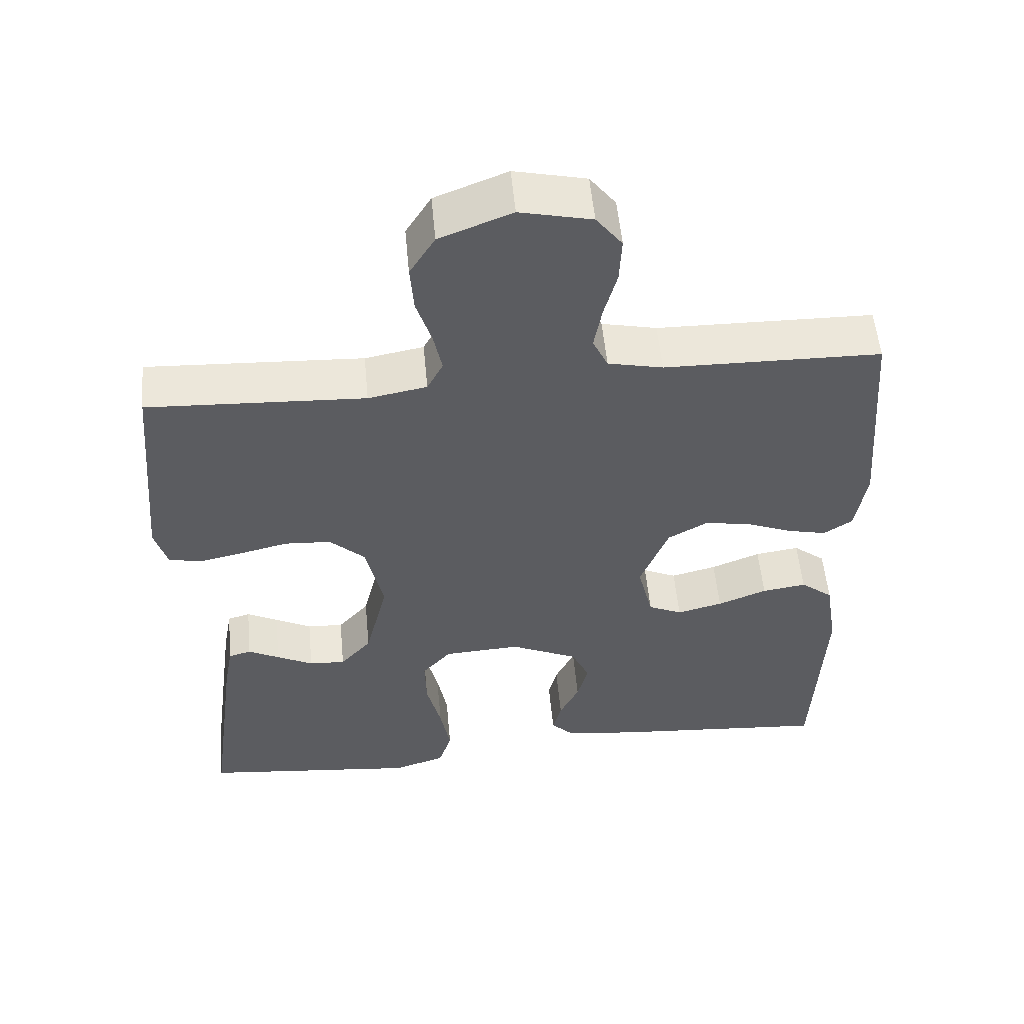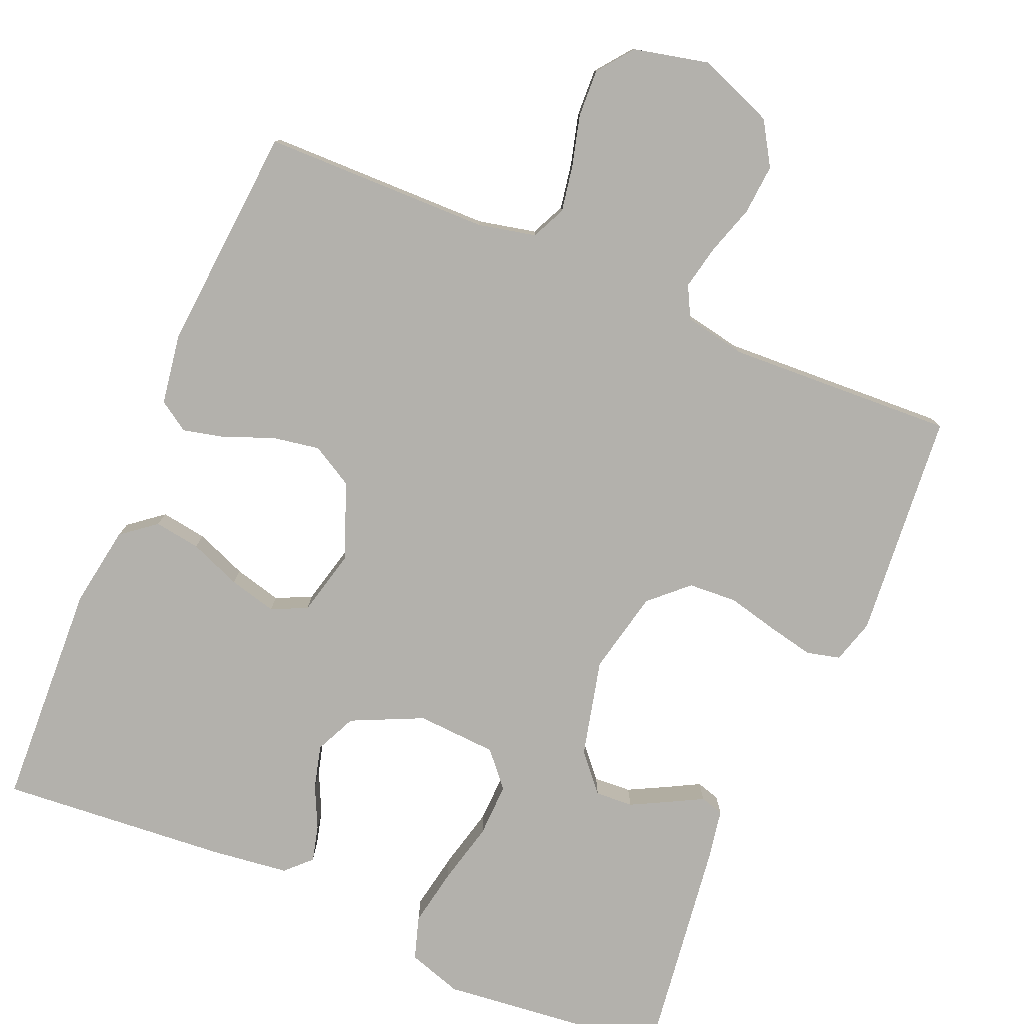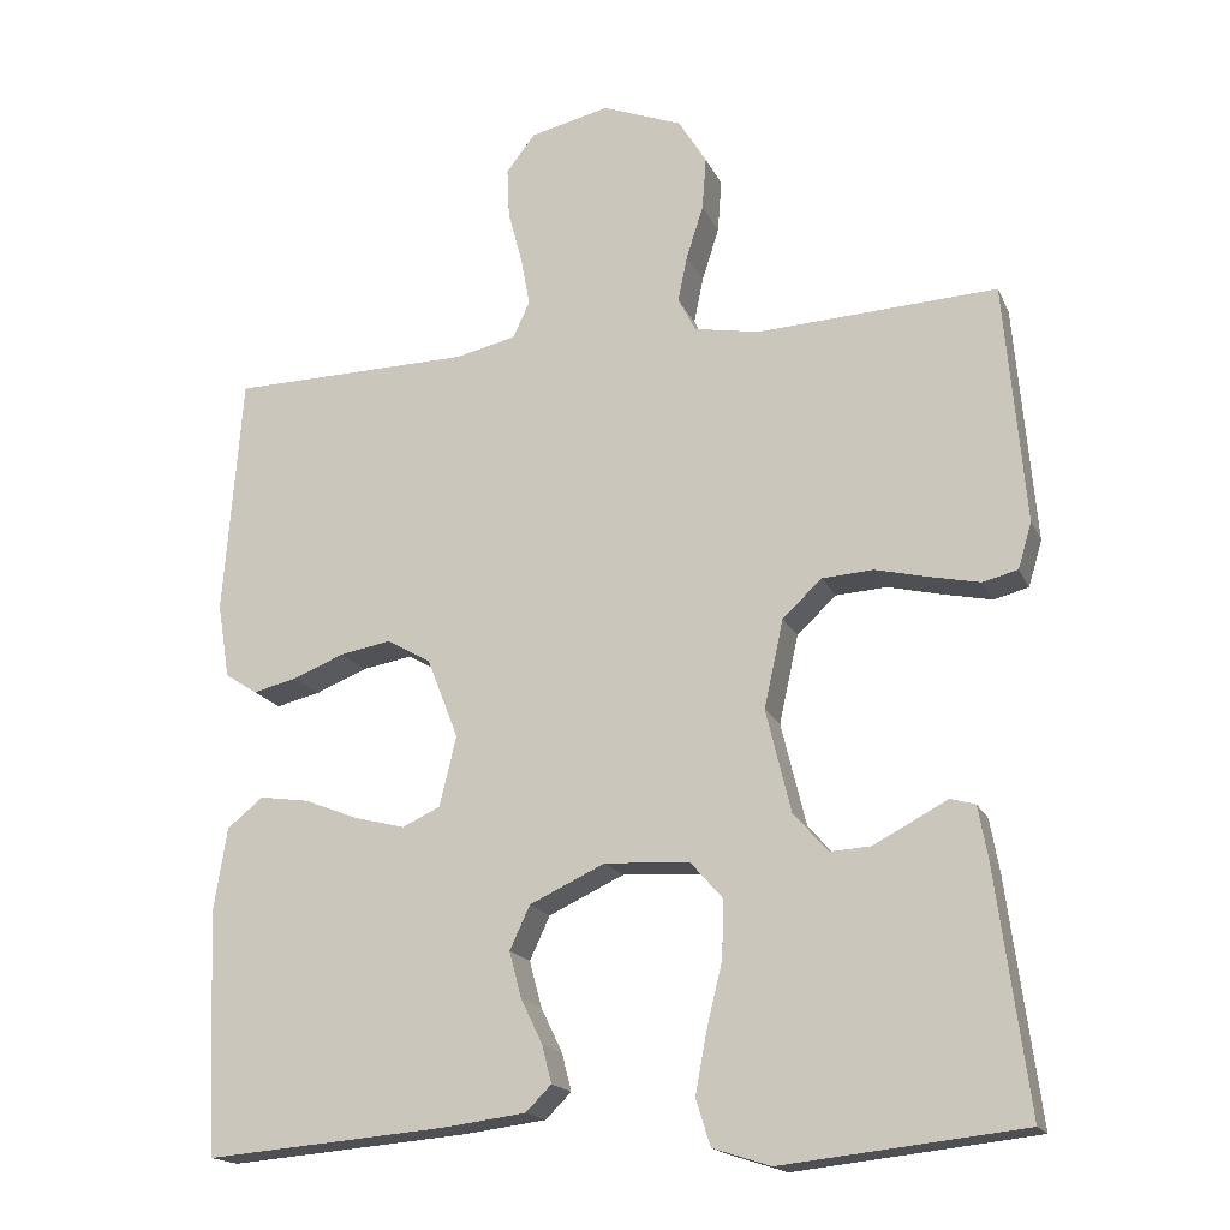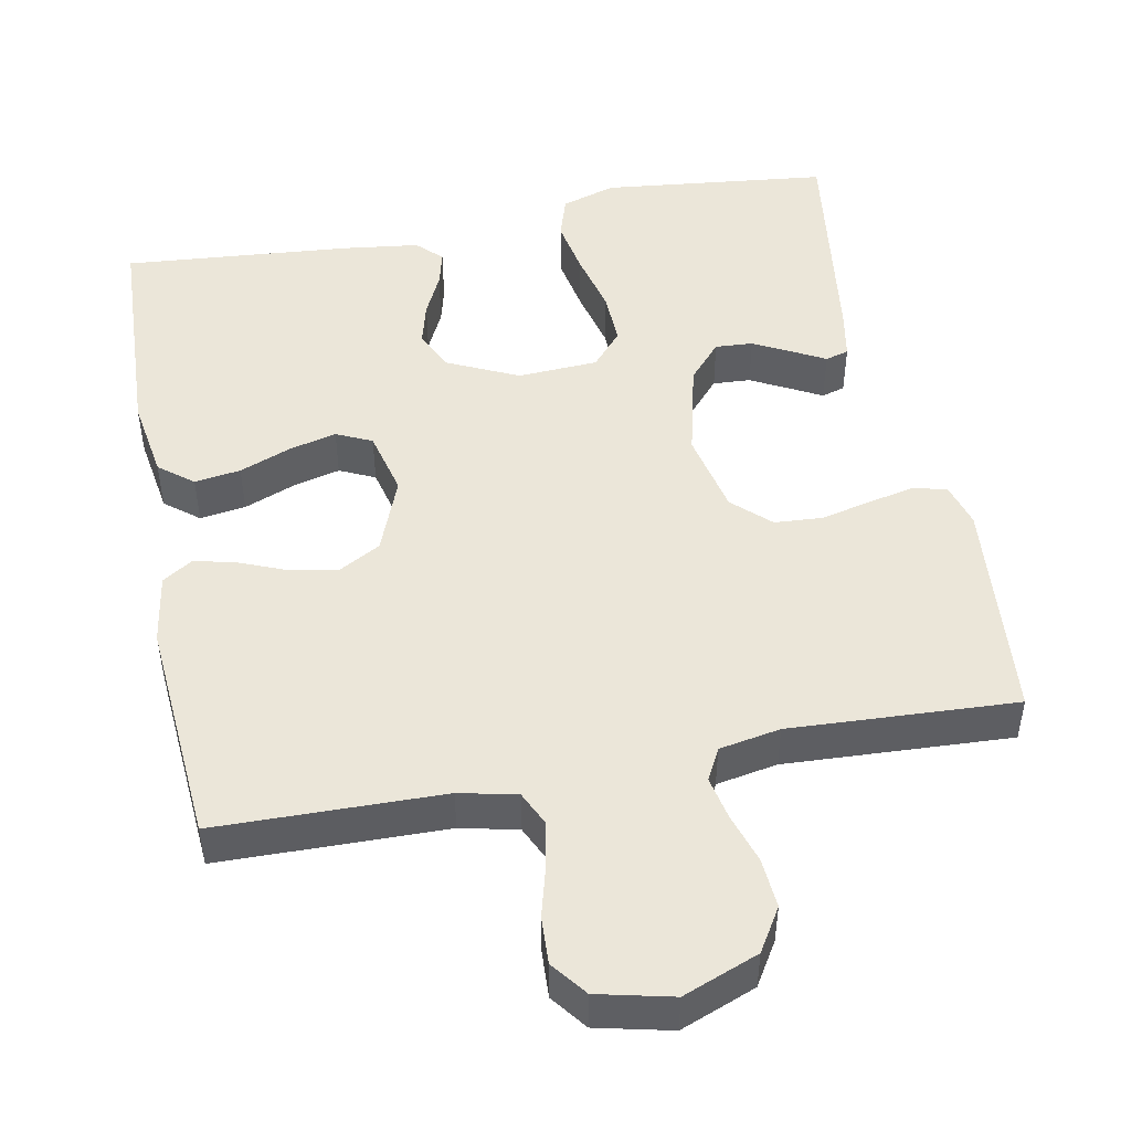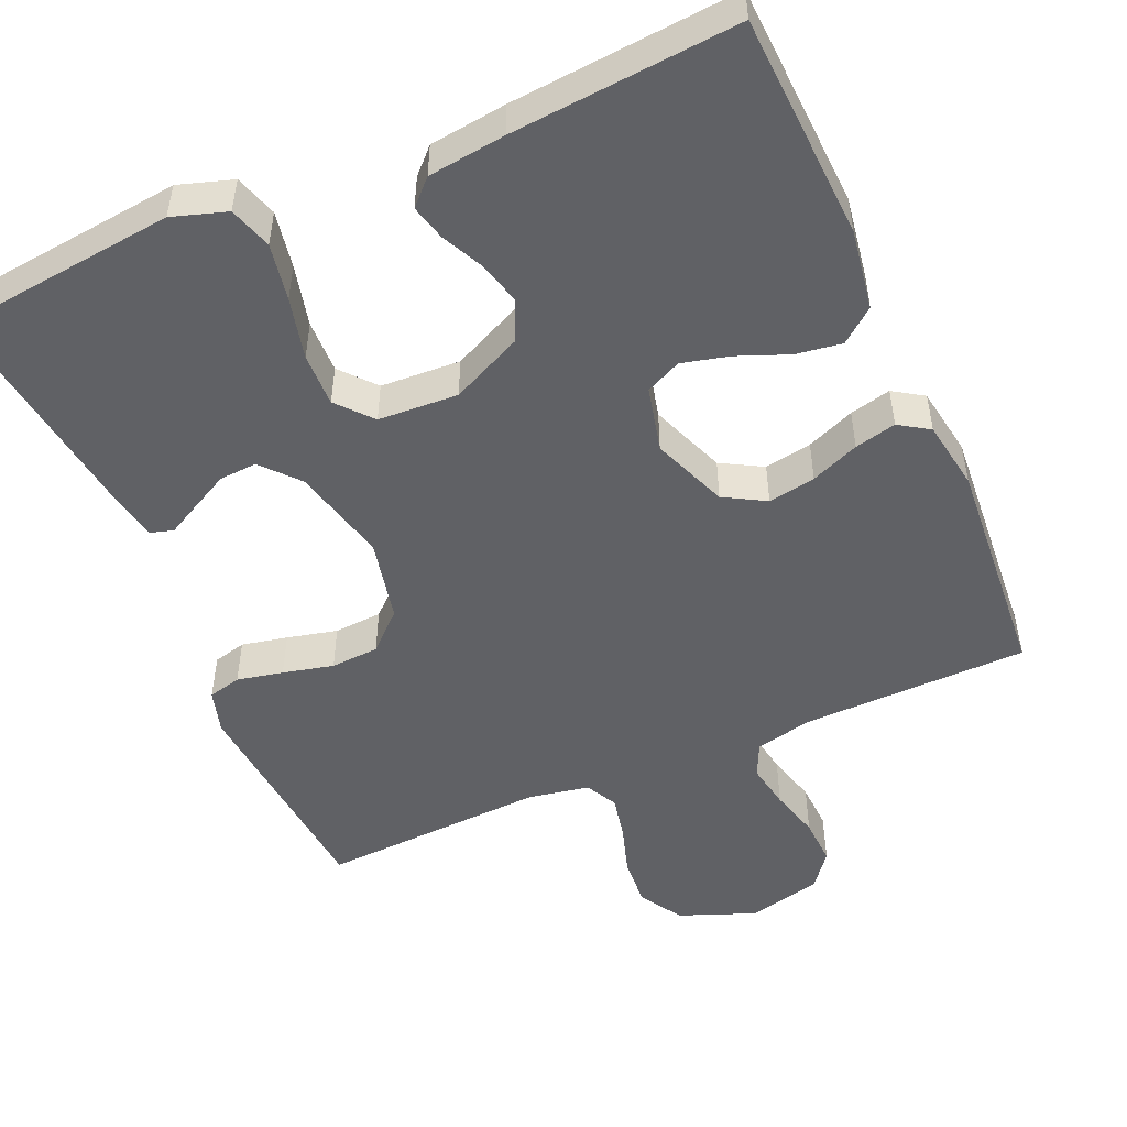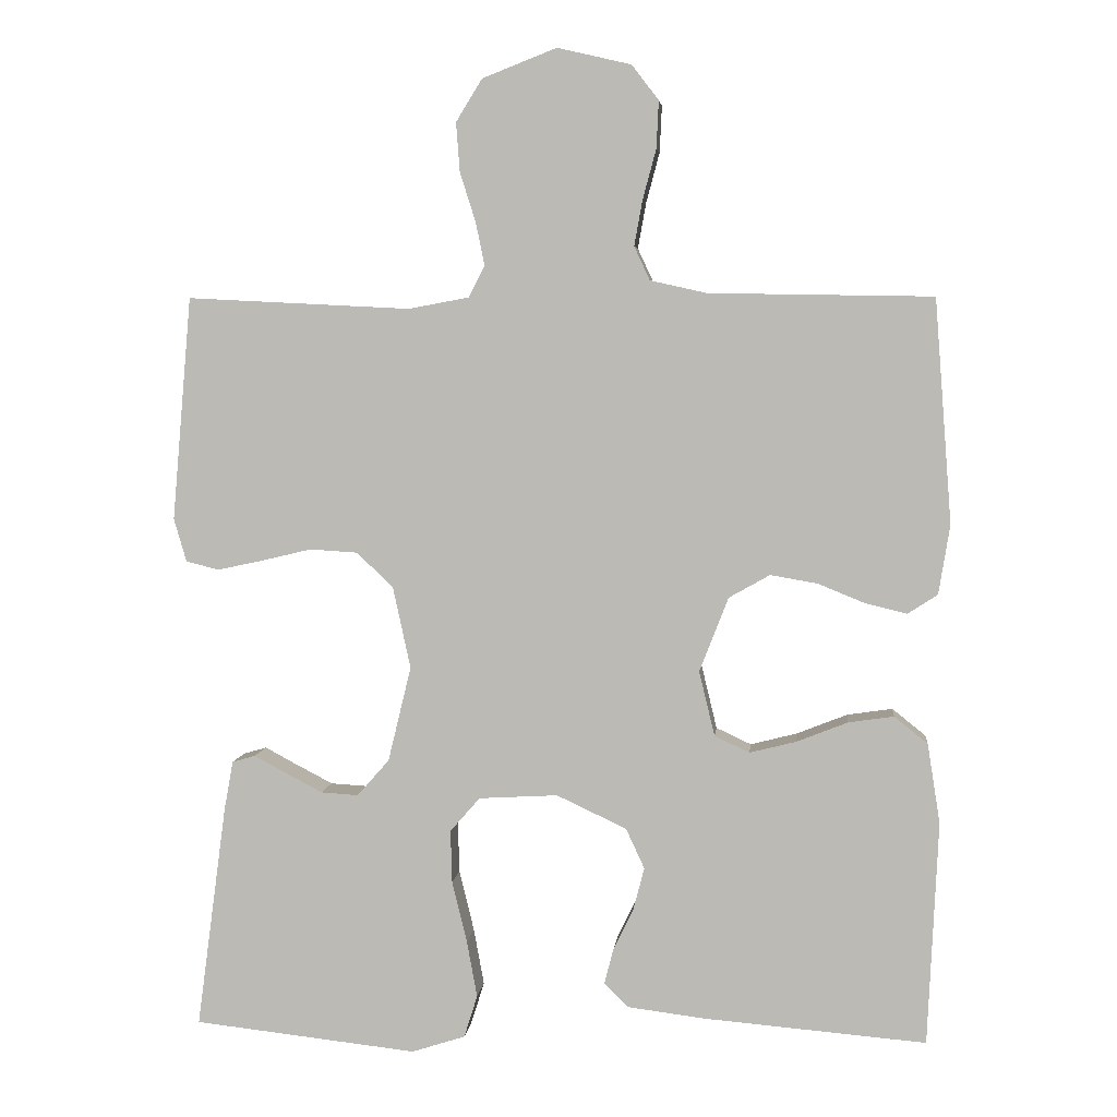
<metadata>
{"format":"obj","ext":"obj","renderer":"f3d","projection":"perspective","resolution":1024,"background":"white","views":[{"elev":54.4,"azim":174.7,"up":"+Z"},{"elev":-79.0,"azim":-23.1,"up":"+Y"},{"elev":-17.5,"azim":18.4,"up":"+Z"},{"elev":48.3,"azim":-10.9,"up":"+Y"},{"elev":-50.3,"azim":-156.4,"up":"+Y"},{"elev":4.9,"azim":-174.1,"up":"+Z"}]}
</metadata>
<code>
v -0.5 0.07 -0.5
v -0.514 0.07 -0.2
v -0.497 0.07 -0.093
v -0.452 0.07 -0.057
v -0.391 0.07 -0.066
v -0.323 0.07 -0.093
v -0.26 0.07 -0.109
v -0.213 0.07 -0.087
v -0.192 0.07 0
v -0.231 0.07 0.1
v -0.286 0.07 0.131
v -0.349 0.07 0.12
v -0.413 0.07 0.094
v -0.468 0.07 0.081
v -0.508 0.07 0.107
v -0.523 0.07 0.2
v -0.5 0.07 0.5
v -0.2 0.07 0.505
v -0.124 0.07 0.522
v -0.103 0.07 0.567
v -0.114 0.07 0.628
v -0.132 0.07 0.695
v -0.135 0.07 0.758
v -0.099 0.07 0.805
v 0 0.07 0.828
v 0.1 0.07 0.789
v 0.135 0.07 0.732
v 0.13 0.07 0.666
v 0.109 0.07 0.6
v 0.097 0.07 0.542
v 0.119 0.07 0.5
v 0.2 0.07 0.485
v 0.5 0.07 0.5
v 0.526 0.07 0.2
v 0.509 0.07 0.142
v 0.465 0.07 0.131
v 0.404 0.07 0.144
v 0.337 0.07 0.16
v 0.273 0.07 0.156
v 0.224 0.07 0.11
v 0.2 0.07 0
v 0.231 0.07 -0.128
v 0.274 0.07 -0.177
v 0.324 0.07 -0.174
v 0.374 0.07 -0.148
v 0.417 0.07 -0.125
v 0.448 0.07 -0.134
v 0.46 0.07 -0.2
v 0.5 0.07 -0.5
v 0.2 0.07 -0.533
v 0.128 0.07 -0.51
v 0.11 0.07 -0.453
v 0.124 0.07 -0.377
v 0.144 0.07 -0.295
v 0.146 0.07 -0.224
v 0.106 0.07 -0.178
v 0 0.07 -0.172
v -0.094 0.07 -0.216
v -0.119 0.07 -0.27
v -0.104 0.07 -0.327
v -0.077 0.07 -0.383
v -0.065 0.07 -0.43
v -0.097 0.07 -0.462
v -0.2 0.07 -0.475
v -0.5 0 -0.5
v -0.514 0 -0.2
v -0.497 0 -0.093
v -0.452 0 -0.057
v -0.391 0 -0.066
v -0.323 0 -0.093
v -0.26 0 -0.109
v -0.213 0 -0.087
v -0.192 0 0
v -0.231 0 0.1
v -0.286 0 0.131
v -0.349 0 0.12
v -0.413 0 0.094
v -0.468 0 0.081
v -0.508 0 0.107
v -0.523 0 0.2
v -0.5 0 0.5
v -0.2 0 0.505
v -0.124 0 0.522
v -0.103 0 0.567
v -0.114 0 0.628
v -0.132 0 0.695
v -0.135 0 0.758
v -0.099 0 0.805
v 0 0 0.828
v 0.1 0 0.789
v 0.135 0 0.732
v 0.13 0 0.666
v 0.109 0 0.6
v 0.097 0 0.542
v 0.119 0 0.5
v 0.2 0 0.485
v 0.5 0 0.5
v 0.526 0 0.2
v 0.509 0 0.142
v 0.465 0 0.131
v 0.404 0 0.144
v 0.337 0 0.16
v 0.273 0 0.156
v 0.224 0 0.11
v 0.2 0 0
v 0.231 0 -0.128
v 0.274 0 -0.177
v 0.324 0 -0.174
v 0.374 0 -0.148
v 0.417 0 -0.125
v 0.448 0 -0.134
v 0.46 0 -0.2
v 0.5 0 -0.5
v 0.2 0 -0.533
v 0.128 0 -0.51
v 0.11 0 -0.453
v 0.124 0 -0.377
v 0.144 0 -0.295
v 0.146 0 -0.224
v 0.106 0 -0.178
v 0 0 -0.172
v -0.094 0 -0.216
v -0.119 0 -0.27
v -0.104 0 -0.327
v -0.077 0 -0.383
v -0.065 0 -0.43
v -0.097 0 -0.462
v -0.2 0 -0.475
f 60 61 62 63
f 59 60 63 64
f 51 52 53 54
f 49 50 51 54
f 49 54 55
f 48 49 55 56
f 45 46 47 48
f 44 45 48
f 43 44 48
f 35 36 37 38
f 33 34 35 38
f 32 33 38 39
f 31 32 39 40
f 26 27 28 29
f 26 29 30
f 25 26 30
f 24 25 30
f 21 22 23 24
f 20 21 24 30
f 19 20 30 31
f 15 16 17 18
f 12 13 14 15
f 11 12 15 18
f 10 11 18 19
f 3 4 5 6
f 3 6 7
f 2 3 7
f 59 64 1 2
f 58 59 2 7
f 57 58 7 8
f 56 57 8 9
f 43 48 56
f 42 43 56 9
f 41 42 9 10
f 31 40 41
f 10 19 31 41
f 127 126 125 124
f 128 127 124 123
f 118 117 116 115
f 118 115 114 113
f 119 118 113
f 120 119 113 112
f 112 111 110 109
f 112 109 108
f 112 108 107
f 102 101 100 99
f 102 99 98 97
f 103 102 97 96
f 104 103 96 95
f 93 92 91 90
f 94 93 90
f 94 90 89
f 94 89 88
f 88 87 86 85
f 94 88 85 84
f 95 94 84 83
f 82 81 80 79
f 79 78 77 76
f 82 79 76 75
f 83 82 75 74
f 70 69 68 67
f 71 70 67
f 71 67 66
f 66 65 128 123
f 71 66 123 122
f 72 71 122 121
f 73 72 121 120
f 120 112 107
f 73 120 107 106
f 74 73 106 105
f 105 104 95
f 105 95 83 74
f 1 65 66 2
f 2 66 67 3
f 3 67 68 4
f 4 68 69 5
f 5 69 70 6
f 6 70 71 7
f 7 71 72 8
f 8 72 73 9
f 9 73 74 10
f 10 74 75 11
f 11 75 76 12
f 12 76 77 13
f 13 77 78 14
f 14 78 79 15
f 15 79 80 16
f 16 80 81 17
f 17 81 82 18
f 18 82 83 19
f 19 83 84 20
f 20 84 85 21
f 21 85 86 22
f 22 86 87 23
f 23 87 88 24
f 24 88 89 25
f 25 89 90 26
f 26 90 91 27
f 27 91 92 28
f 28 92 93 29
f 29 93 94 30
f 30 94 95 31
f 31 95 96 32
f 32 96 97 33
f 33 97 98 34
f 34 98 99 35
f 35 99 100 36
f 36 100 101 37
f 37 101 102 38
f 38 102 103 39
f 39 103 104 40
f 40 104 105 41
f 41 105 106 42
f 42 106 107 43
f 43 107 108 44
f 44 108 109 45
f 45 109 110 46
f 46 110 111 47
f 47 111 112 48
f 48 112 113 49
f 49 113 114 50
f 50 114 115 51
f 51 115 116 52
f 52 116 117 53
f 53 117 118 54
f 54 118 119 55
f 55 119 120 56
f 56 120 121 57
f 57 121 122 58
f 58 122 123 59
f 59 123 124 60
f 60 124 125 61
f 61 125 126 62
f 62 126 127 63
f 63 127 128 64
f 64 128 65 1

</code>
